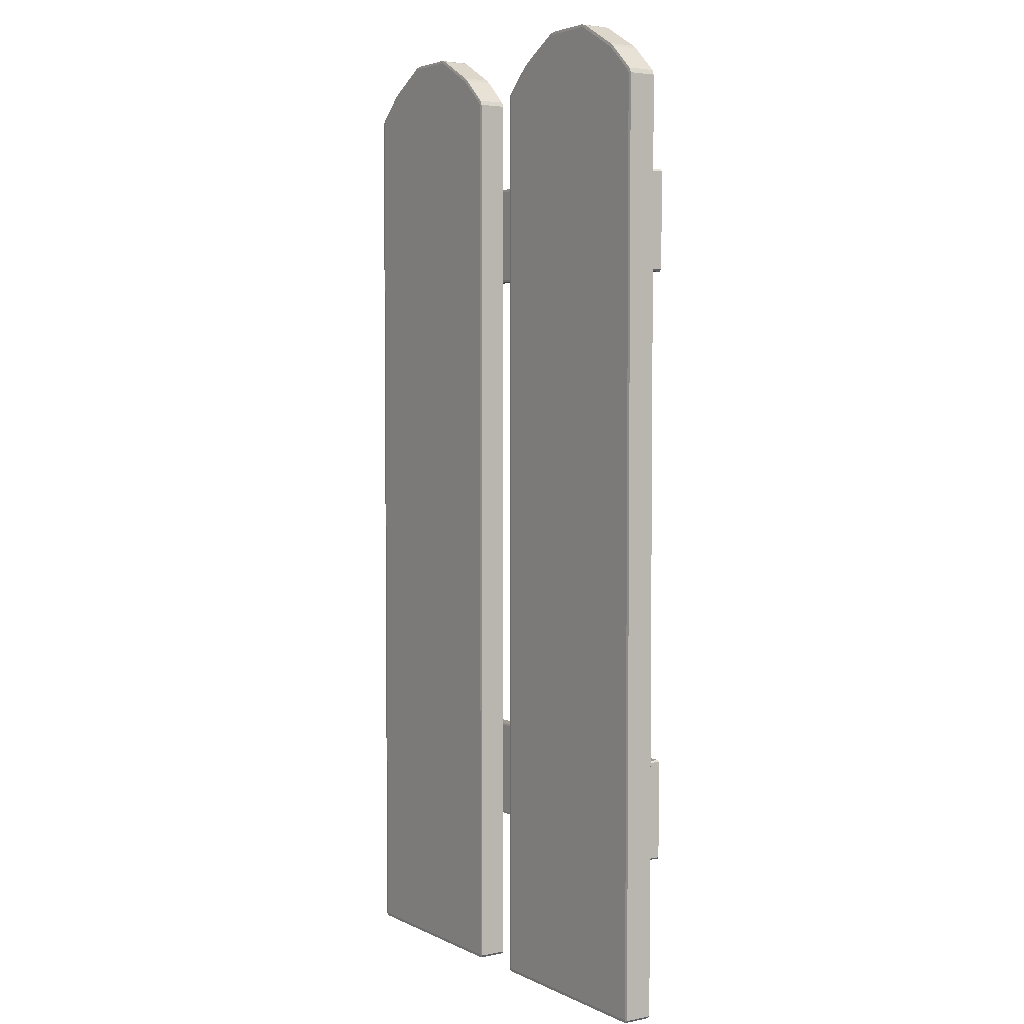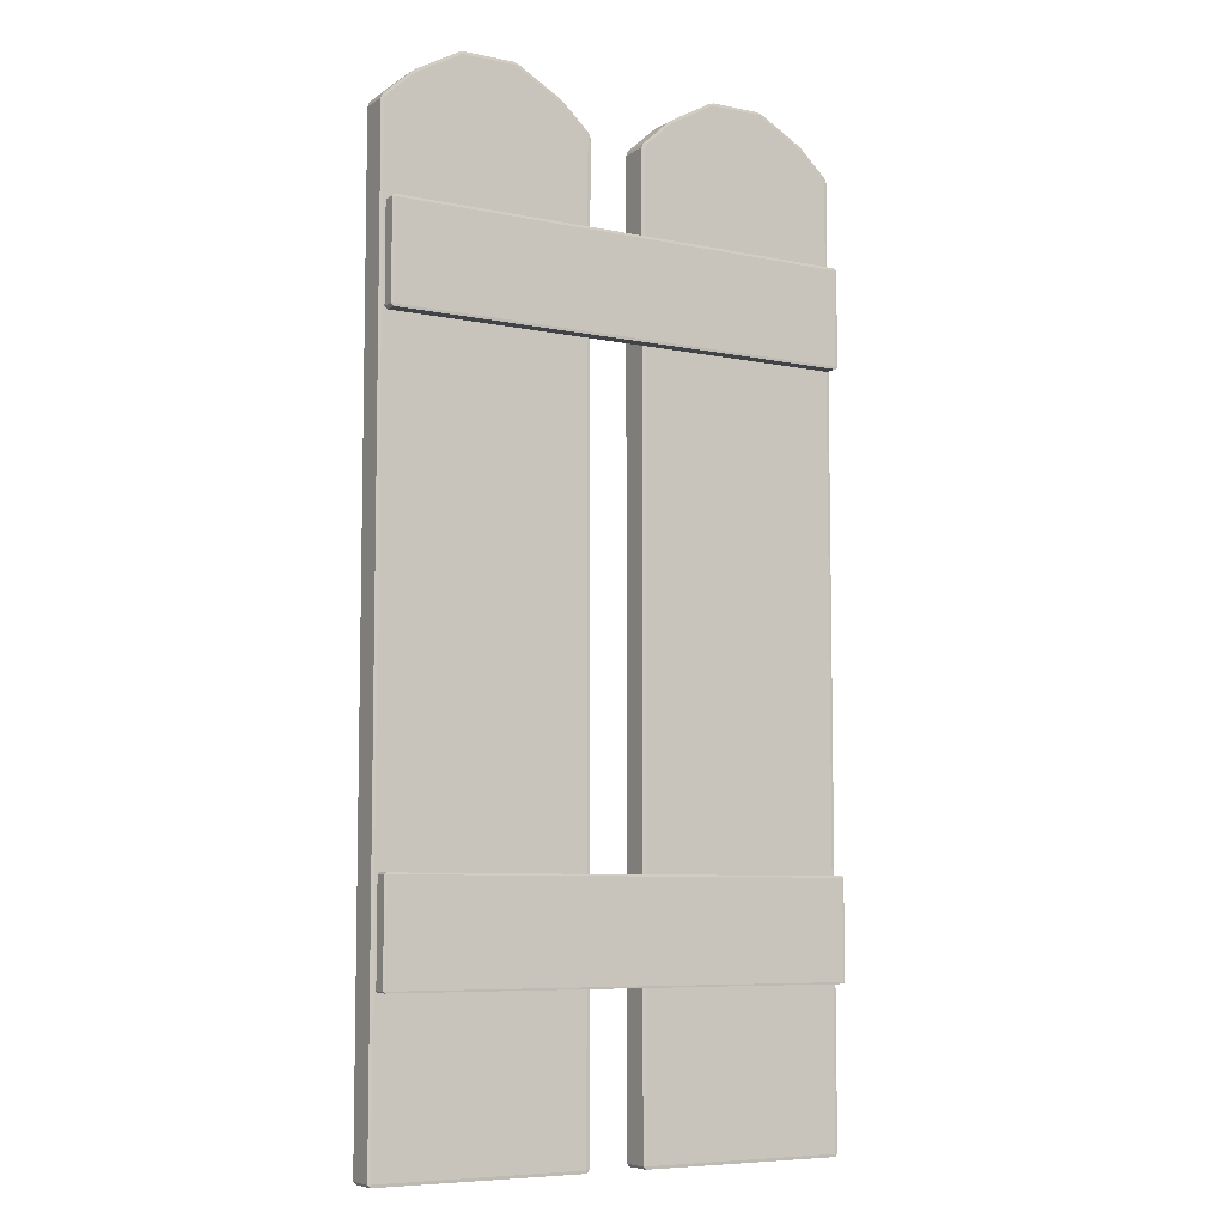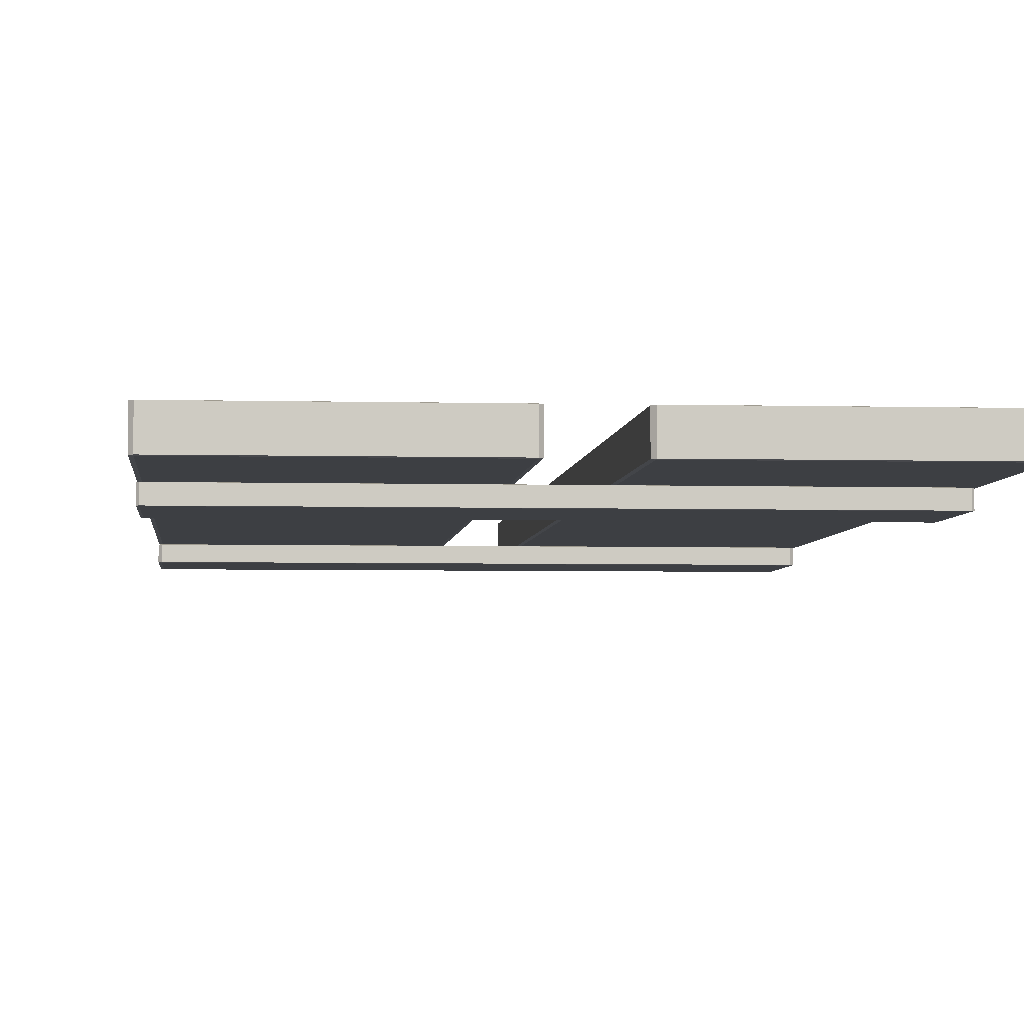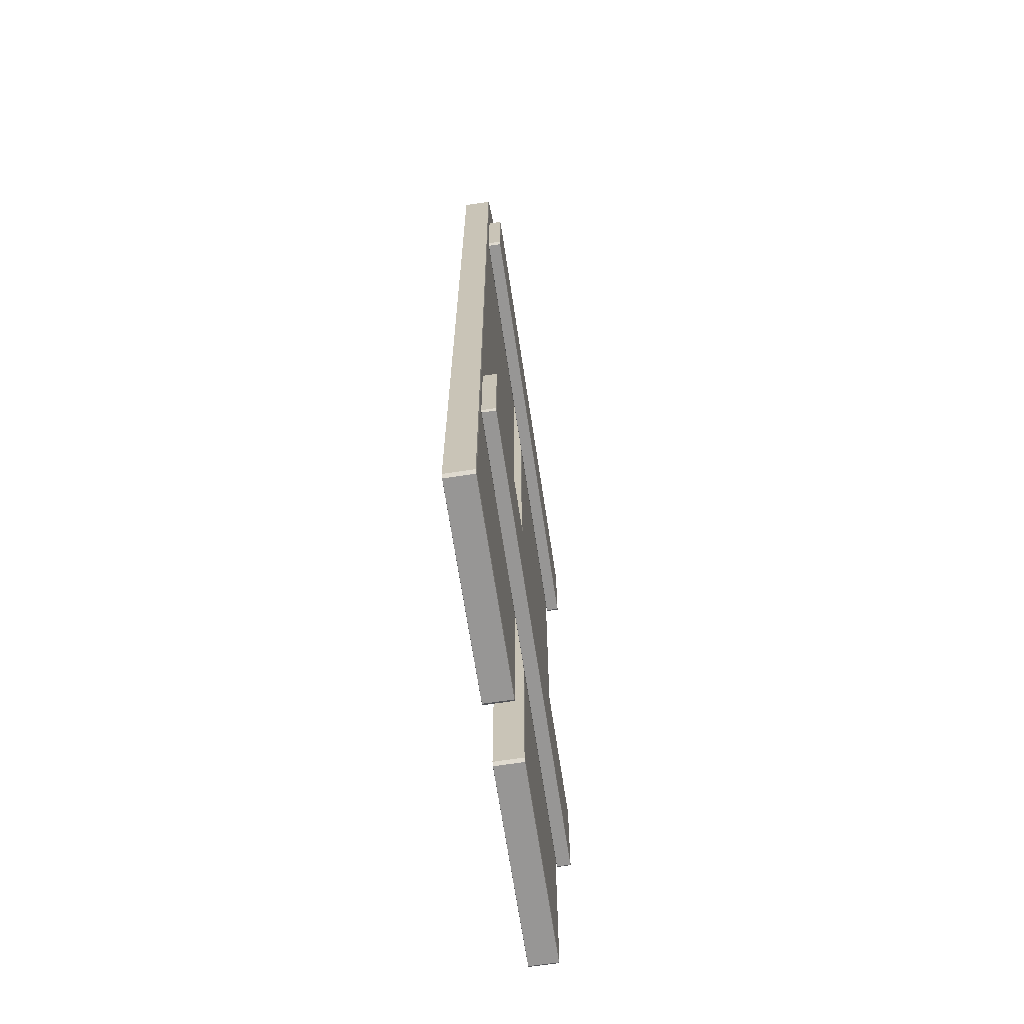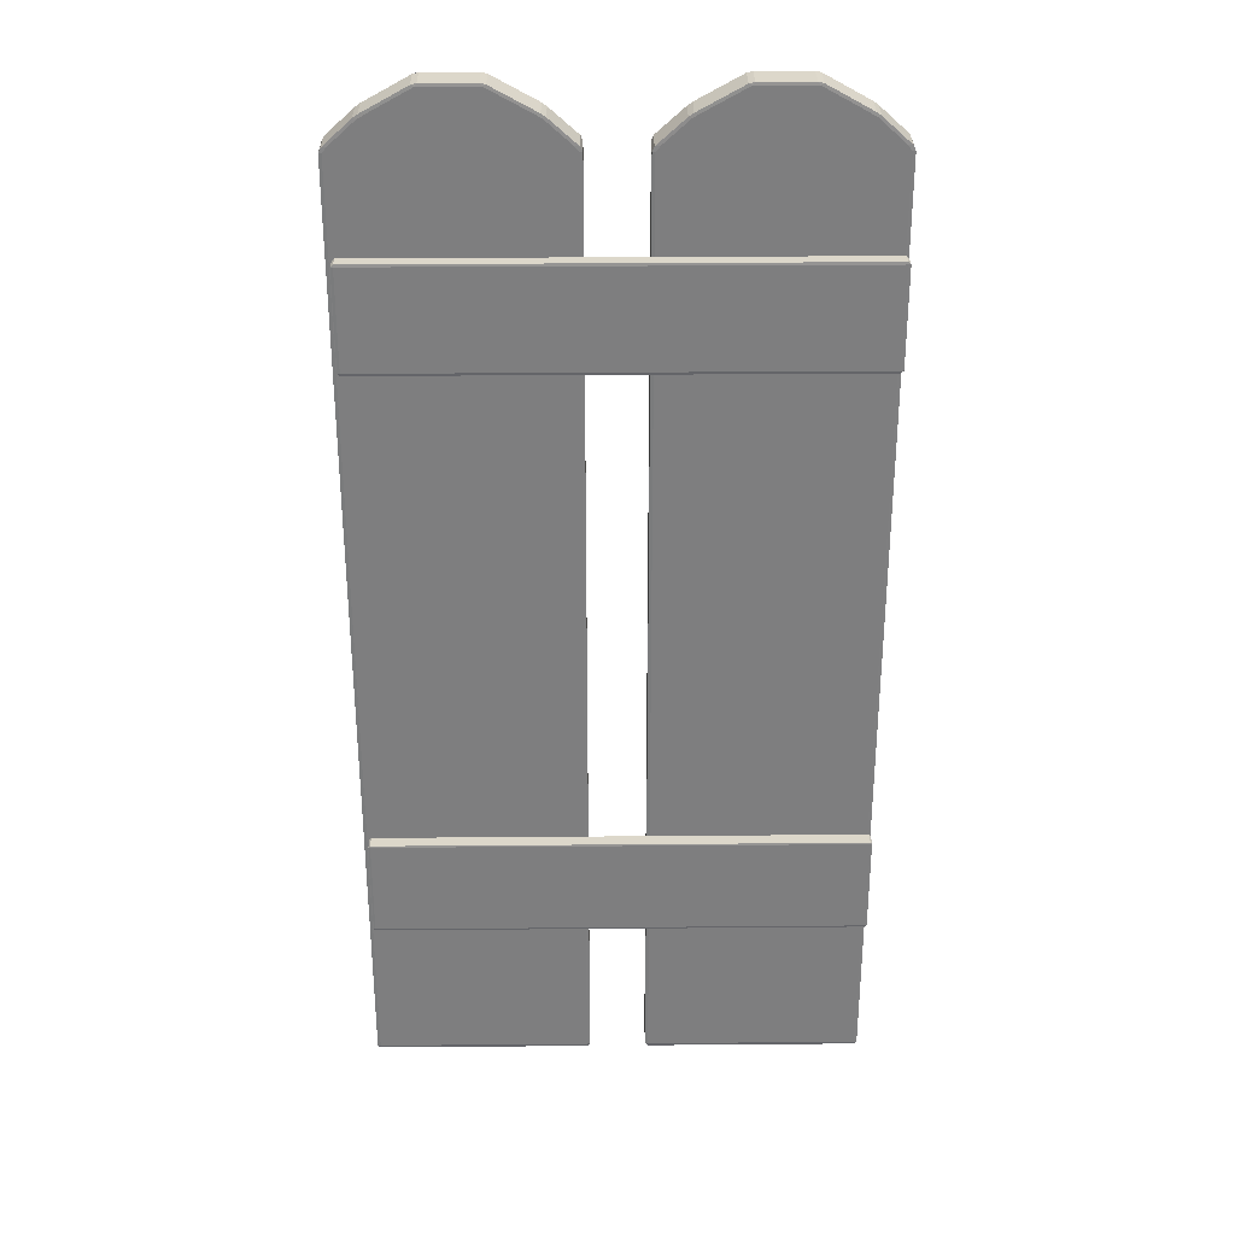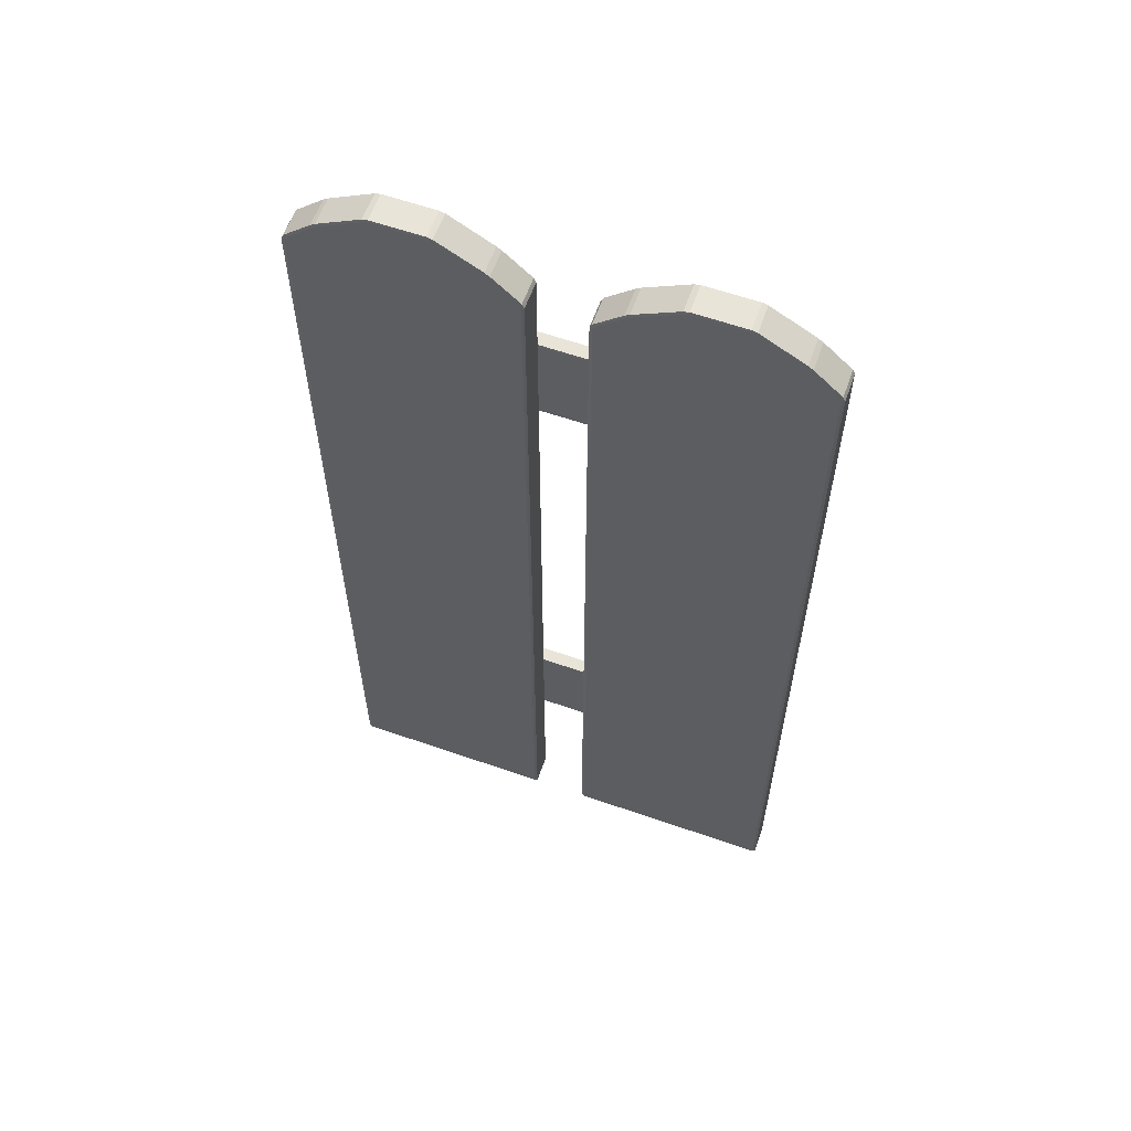
<metadata>
{"format":"obj","ext":"obj","renderer":"f3d","projection":"perspective","resolution":1024,"background":"white","views":[{"elev":3.8,"azim":56.7,"up":"+Y"},{"elev":-7.1,"azim":149.1,"up":"+Y"},{"elev":-4.0,"azim":-5.1,"up":"+Z"},{"elev":-67.8,"azim":98.6,"up":"+Y"},{"elev":30.7,"azim":179.3,"up":"+Y"},{"elev":60.5,"azim":19.6,"up":"+Y"}]}
</metadata>
<code>
o Fence2_Cube.083
v -0.2425 0.2644 -0.00886
v -0.2409 0.2644 -0.008631
v -0.2409 0.2661 -0.00886
v 0.237 0.2644 -0.008631
v 0.2387 0.2644 -0.00886
v 0.237 0.2661 -0.00886
v -0.2425 0.2644 -0.02215
v -0.2409 0.2661 -0.02215
v -0.2409 0.2644 -0.02238
v 0.2387 0.2644 -0.02215
v 0.237 0.2644 -0.02238
v 0.237 0.2661 -0.02215
v -0.2425 0.1665 -0.00886
v -0.2409 0.1648 -0.00886
v -0.2409 0.1665 -0.008631
v 0.2387 0.1665 -0.00886
v 0.237 0.1665 -0.008631
v 0.237 0.1648 -0.00886
v -0.2425 0.1665 -0.02215
v -0.2409 0.1665 -0.02238
v -0.2409 0.1648 -0.02215
v 0.2387 0.1665 -0.02215
v 0.237 0.1648 -0.02215
v 0.237 0.1665 -0.02238
v -0.2425 0.8565 -0.008961
v -0.2401 0.8565 -0.008631
v -0.2401 0.8589 -0.008961
v -0.2401 0.8565 -0.02238
v -0.2401 0.7601 -0.02238
v -0.2401 0.7576 -0.02205
v 0.2363 0.8565 -0.008631
v 0.2387 0.8565 -0.008961
v 0.2363 0.8589 -0.008961
v -0.2425 0.8565 -0.02205
v -0.2401 0.8589 -0.02205
v 0.2387 0.8565 -0.02205
v 0.2363 0.8565 -0.02238
v 0.2363 0.8589 -0.02205
v -0.2425 0.7601 -0.008961
v -0.2401 0.7576 -0.008961
v -0.2401 0.7601 -0.008631
v 0.2387 0.7601 -0.008961
v 0.2363 0.7601 -0.008631
v 0.2363 0.7576 -0.008961
v -0.2425 0.7601 -0.02205
v 0.2387 0.7601 -0.02205
v 0.2363 0.7576 -0.02205
v 0.2363 0.7601 -0.02238
v -0.2395 0.003306 0.02074
v -0.2395 0.006154 0.02113
v -0.2424 0.006154 0.02074
v -0.2395 0.9493 0.02113
v -0.235 0.955 0.02113
v -0.2402 0.954 0.02074
v -0.2424 0.9493 0.02074
v -0.2395 0.003306 -0.007452
v -0.2424 0.006154 -0.007452
v -0.2395 0.006154 -0.007838
v -0.2402 0.954 -0.007452
v -0.235 0.955 -0.007838
v -0.2395 0.9493 -0.007838
v -0.2424 0.9493 -0.007452
v -0.03003 0.003306 0.02074
v -0.02716 0.006154 0.02074
v -0.03003 0.006154 0.02113
v -0.02927 0.954 0.02074
v -0.03453 0.955 0.02113
v -0.03003 0.9493 0.02113
v -0.02716 0.9493 0.02074
v -0.03003 0.003306 -0.007452
v -0.03003 0.006154 -0.007838
v -0.02716 0.006154 -0.007452
v -0.03453 0.955 -0.007838
v -0.02927 0.954 -0.007452
v -0.02716 0.9493 -0.007452
v -0.03003 0.9493 -0.007838
v -0.2085 0.9821 0.02074
v -0.2131 0.9788 0.02074
v -0.2099 0.9778 0.02113
v -0.2 0.9835 0.02113
v -0.2085 0.9821 -0.007452
v -0.2 0.9835 -0.007838
v -0.2099 0.9778 -0.007838
v -0.2131 0.9788 -0.007452
v -0.06099 0.9821 0.02074
v -0.06948 0.9835 0.02113
v -0.0596 0.9778 0.02113
v -0.05637 0.9788 0.02074
v -0.06948 0.9835 -0.007838
v -0.06099 0.9821 -0.007452
v -0.05637 0.9788 -0.007452
v -0.0596 0.9778 -0.007838
v -0.1653 1.006 0.02074
v -0.1621 1.005 0.02113
v -0.1599 1.007 0.02074
v -0.1653 1.006 -0.007452
v -0.1599 1.007 -0.007452
v -0.1621 1.005 -0.007838
v -0.1042 1.006 0.02074
v -0.1096 1.007 0.02074
v -0.1075 1.005 0.02113
v -0.1075 1.005 -0.007838
v -0.1096 1.007 -0.007452
v -0.1042 1.006 -0.007452
v 0.03167 0.003306 0.02074
v 0.03167 0.006154 0.02113
v 0.0288 0.006154 0.02074
v 0.03167 0.9493 0.02113
v 0.03617 0.955 0.02113
v 0.03091 0.954 0.02074
v 0.0288 0.9493 0.02074
v 0.03167 0.003306 -0.007452
v 0.0288 0.006154 -0.007452
v 0.03167 0.006154 -0.007838
v 0.03091 0.954 -0.007452
v 0.03617 0.955 -0.007838
v 0.03167 0.9493 -0.007838
v 0.0288 0.9493 -0.007452
v 0.2411 0.003306 0.02074
v 0.244 0.006154 0.02074
v 0.2411 0.006154 0.02113
v 0.2419 0.954 0.02074
v 0.2366 0.955 0.02113
v 0.2411 0.9493 0.02113
v 0.244 0.9493 0.02074
v 0.2411 0.003306 -0.007452
v 0.2411 0.006154 -0.007838
v 0.244 0.006154 -0.007452
v 0.2366 0.955 -0.007838
v 0.2419 0.954 -0.007452
v 0.244 0.9493 -0.007452
v 0.2411 0.9493 -0.007838
v 0.06263 0.9821 0.02074
v 0.05801 0.9788 0.02074
v 0.06124 0.9778 0.02113
v 0.07112 0.9835 0.02113
v 0.06263 0.9821 -0.007452
v 0.07112 0.9835 -0.007838
v 0.06124 0.9778 -0.007838
v 0.05801 0.9788 -0.007452
v 0.2102 0.9821 0.02074
v 0.2017 0.9835 0.02113
v 0.2115 0.9778 0.02113
v 0.2148 0.9788 0.02074
v 0.2017 0.9835 -0.007838
v 0.2102 0.9821 -0.007452
v 0.2148 0.9788 -0.007452
v 0.2115 0.9778 -0.007838
v 0.1058 1.006 0.02074
v 0.1091 1.005 0.02113
v 0.1112 1.007 0.02074
v 0.1058 1.006 -0.007452
v 0.1112 1.007 -0.007452
v 0.1091 1.005 -0.007838
v 0.167 1.006 0.02074
v 0.1616 1.007 0.02074
v 0.1637 1.005 0.02113
v 0.1637 1.005 -0.007838
v 0.1616 1.007 -0.007452
v 0.167 1.006 -0.007452
f 15 17 4 2
f 21 23 18 14
f 5 16 22 10
f 3 6 12 8
f 9 11 24 20
f 1 2 3
f 4 5 6
f 7 8 9
f 10 11 12
f 13 14 15
f 16 17 18
f 19 20 21
f 22 23 24
f 7 1 3 8
f 2 4 6 3
f 5 10 12 6
f 11 9 8 12
f 19 7 9 20
f 10 22 24 11
f 23 21 20 24
f 13 19 21 14
f 22 16 18 23
f 17 15 14 18
f 1 13 15 2
f 16 5 4 17
f 7 19 13 1
f 25 26 27
f 34 35 28
f 45 29 30
f 34 25 27 35
f 45 34 28 29
f 39 45 30 40
f 25 39 41 26
f 34 45 39 25
f 41 43 31 26
f 30 47 44 40
f 32 42 46 36
f 27 33 38 35
f 28 37 48 29
f 31 32 33
f 36 37 38
f 39 40 41
f 42 43 44
f 46 47 48
f 26 31 33 27
f 32 36 38 33
f 37 28 35 38
f 36 46 48 37
f 47 30 29 48
f 46 42 44 47
f 43 41 40 44
f 42 32 31 43
f 65 68 52 50
f 73 60 83 92
f 66 74 91 88
f 59 54 78 84
f 51 55 62 57
f 81 77 93 96
f 80 86 101 94
f 53 67 87 79
f 58 61 76 71
f 72 75 69 64
f 89 82 98 102
f 85 90 104 99
f 103 97 95 100
f 49 50 51
f 52 53 54 55
f 56 57 58
f 59 60 61 62
f 63 64 65
f 66 67 68 69
f 70 71 72
f 73 74 75 76
f 77 78 79 80
f 81 82 83 84
f 85 86 87 88
f 89 90 91 92
f 93 94 95
f 96 97 98
f 99 100 101
f 102 103 104
f 56 49 51 57
f 50 52 55 51
f 54 59 62 55
f 61 58 57 62
f 70 56 58 71
f 60 73 76 61
f 75 72 71 76
f 63 70 72 64
f 74 66 69 75
f 68 65 64 69
f 49 63 65 50
f 67 53 52 68
f 77 81 84 78
f 82 89 92 83
f 90 85 88 91
f 86 80 79 87
f 73 92 91 74
f 87 67 66 88
f 53 79 78 54
f 83 60 59 84
f 95 97 96 93
f 97 103 102 98
f 103 100 99 104
f 100 95 94 101
f 80 94 93 77
f 98 82 81 96
f 85 99 101 86
f 104 90 89 102
f 56 70 63 49
f 121 124 108 106
f 129 116 139 148
f 122 130 147 144
f 115 110 134 140
f 107 111 118 113
f 137 133 149 152
f 136 142 157 150
f 109 123 143 135
f 114 117 132 127
f 128 131 125 120
f 145 138 154 158
f 141 146 160 155
f 159 153 151 156
f 105 106 107
f 108 109 110 111
f 112 113 114
f 115 116 117 118
f 119 120 121
f 122 123 124 125
f 126 127 128
f 129 130 131 132
f 133 134 135 136
f 137 138 139 140
f 141 142 143 144
f 145 146 147 148
f 149 150 151
f 152 153 154
f 155 156 157
f 158 159 160
f 112 105 107 113
f 106 108 111 107
f 110 115 118 111
f 117 114 113 118
f 126 112 114 127
f 116 129 132 117
f 131 128 127 132
f 119 126 128 120
f 130 122 125 131
f 124 121 120 125
f 105 119 121 106
f 123 109 108 124
f 133 137 140 134
f 138 145 148 139
f 146 141 144 147
f 142 136 135 143
f 129 148 147 130
f 143 123 122 144
f 109 135 134 110
f 139 116 115 140
f 151 153 152 149
f 153 159 158 154
f 159 156 155 160
f 156 151 150 157
f 136 150 149 133
f 154 138 137 152
f 141 155 157 142
f 160 146 145 158
f 112 126 119 105

</code>
